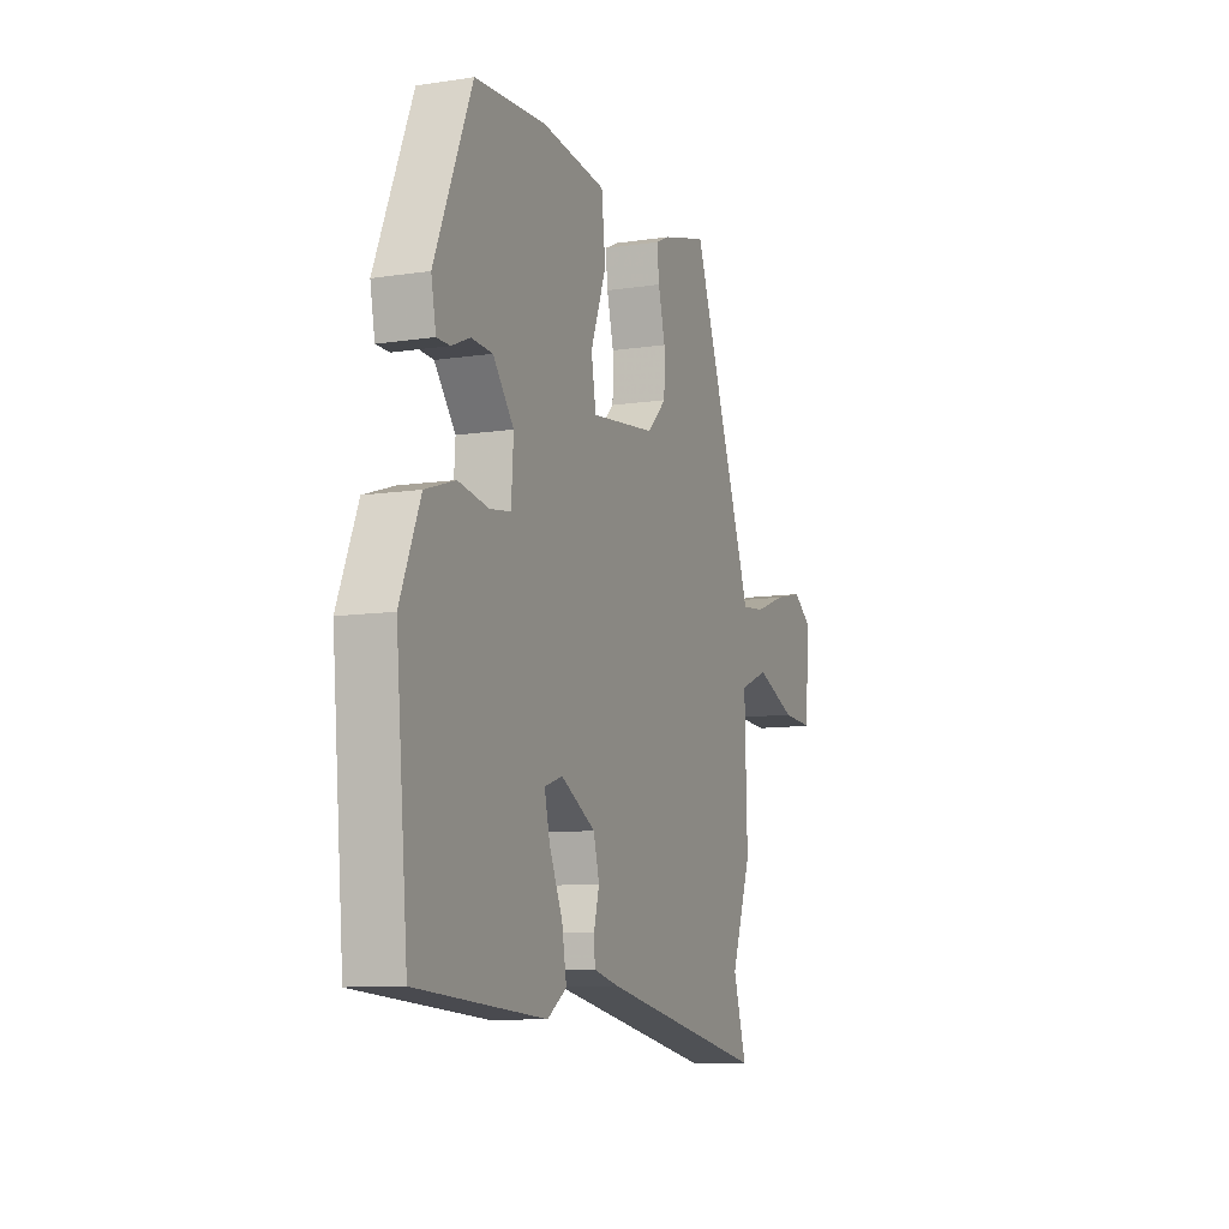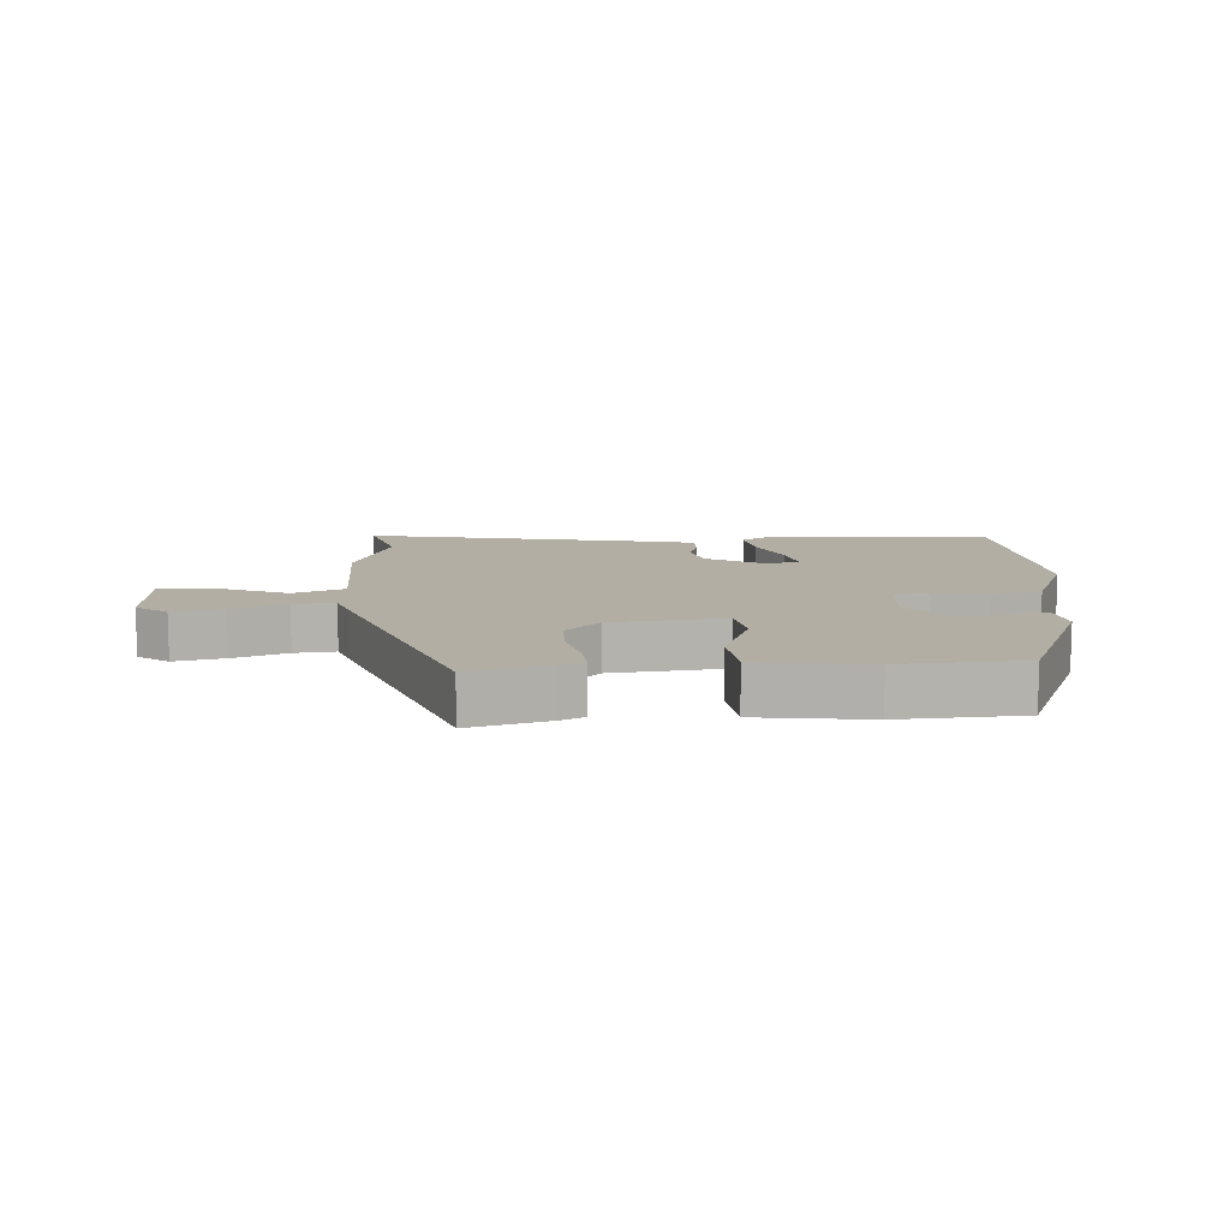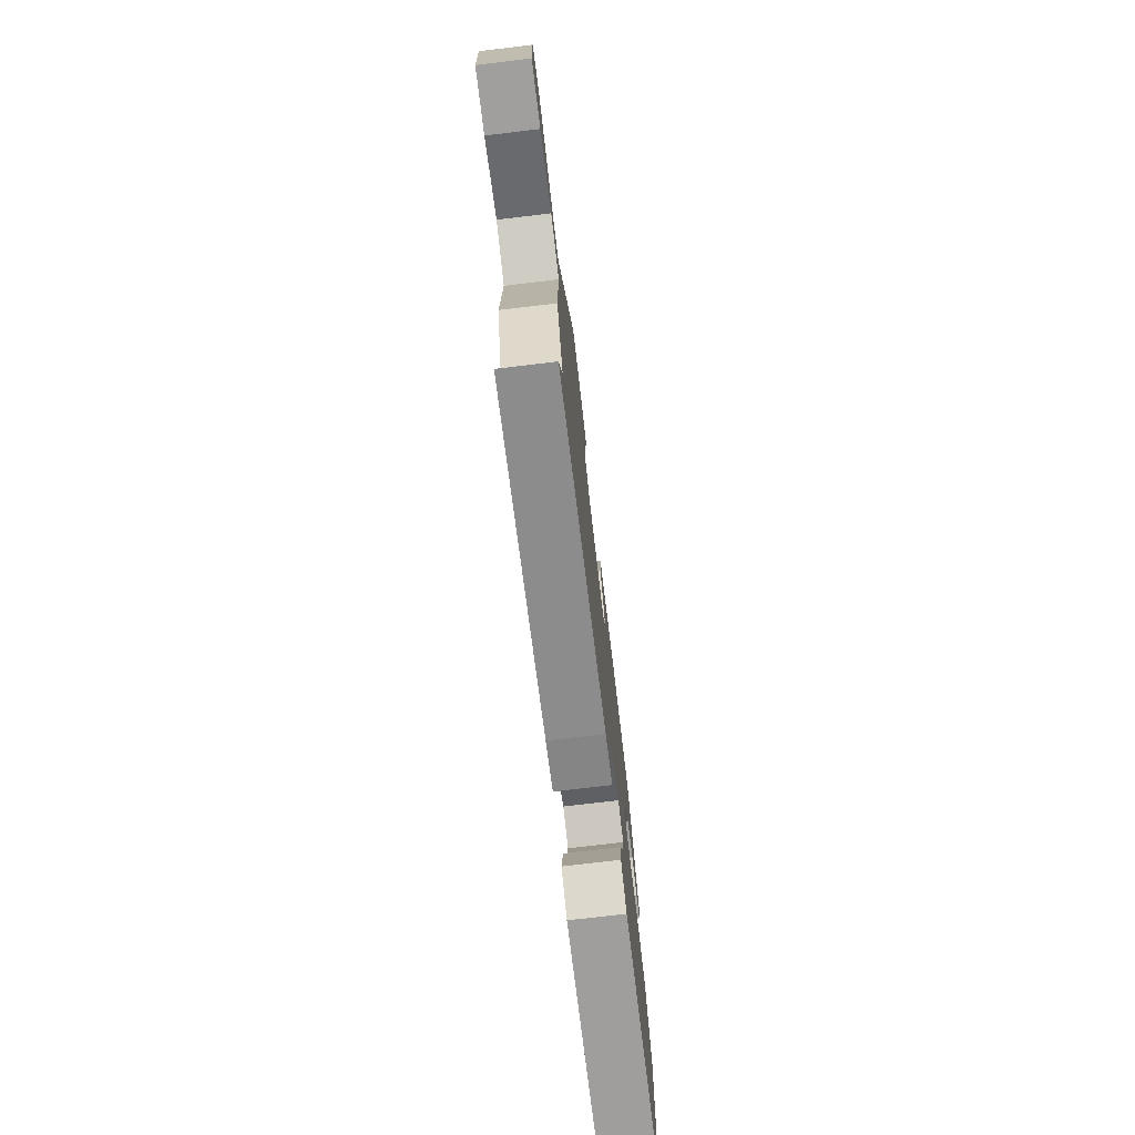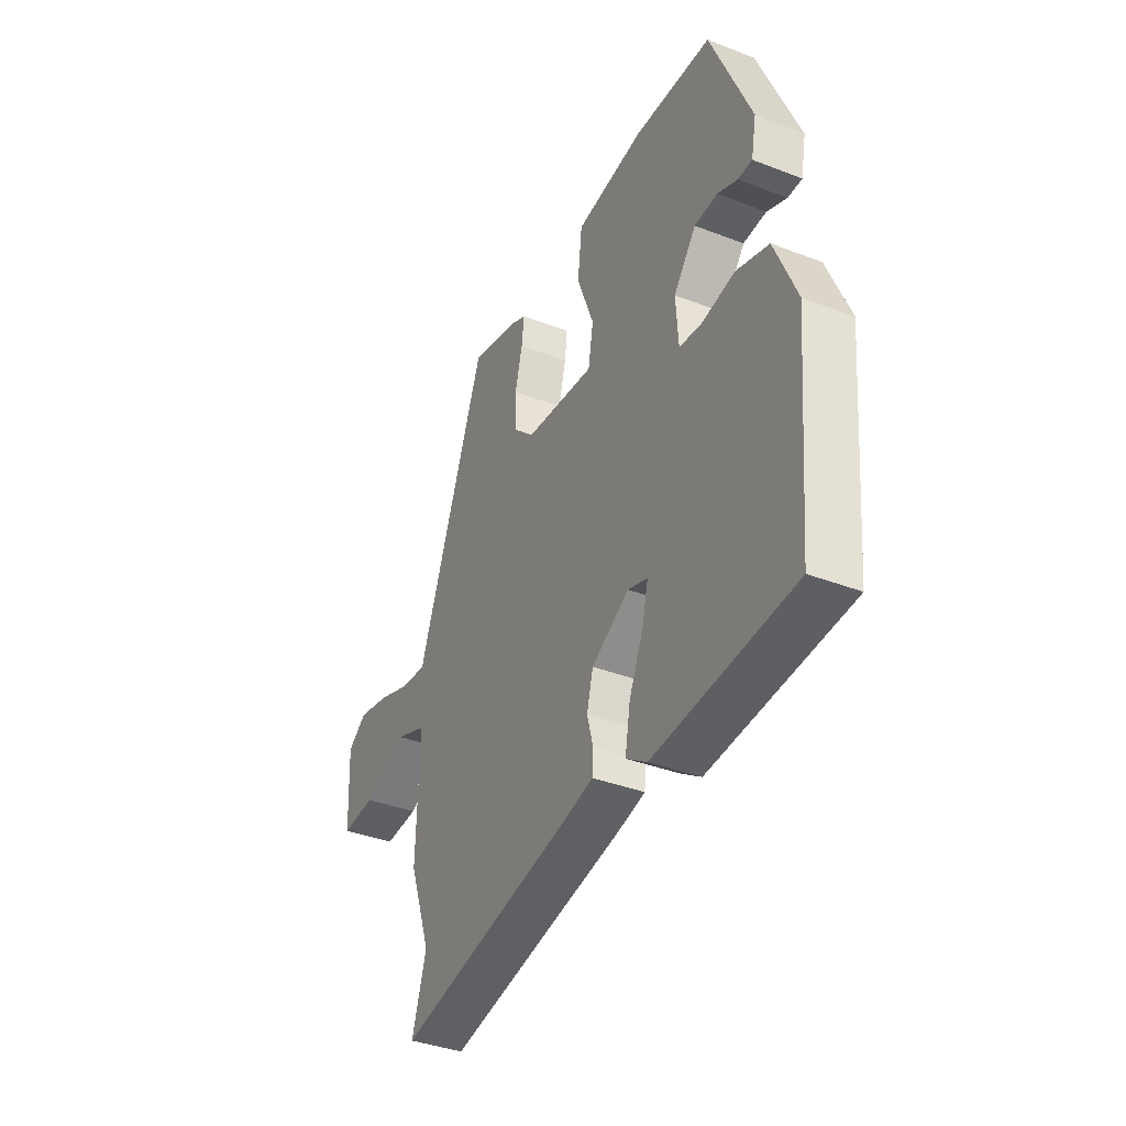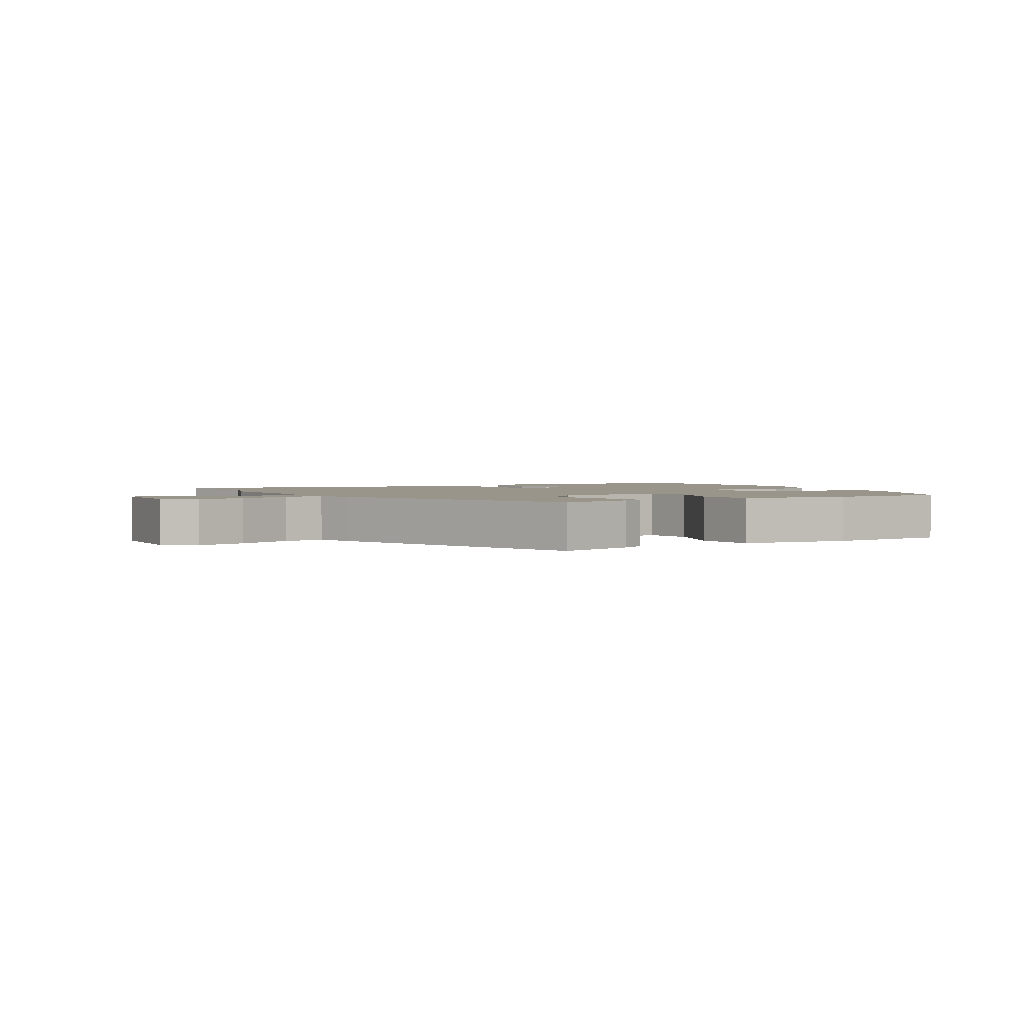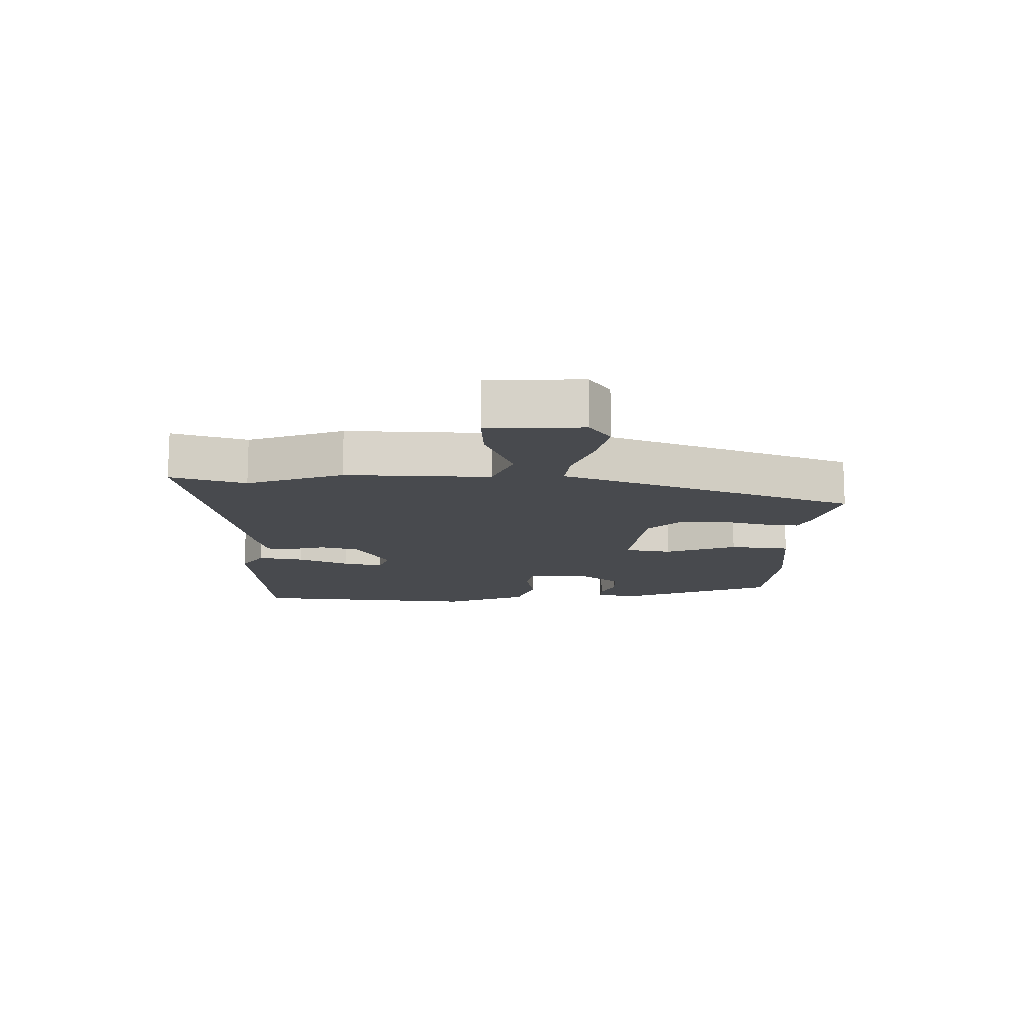
<metadata>
{"format":"obj","ext":"obj","renderer":"f3d","projection":"perspective","resolution":1024,"background":"white","views":[{"elev":-9.8,"azim":111.5,"up":"+Z"},{"elev":10.9,"azim":-2.9,"up":"+Y"},{"elev":-74.7,"azim":-83.2,"up":"+Z"},{"elev":-37.8,"azim":63.9,"up":"+Z"},{"elev":2.1,"azim":-30.1,"up":"+Y"},{"elev":-13.1,"azim":-91.2,"up":"+Y"}]}
</metadata>
<code>
v -0.365 0.07 0.509
v -0.241 0.07 0.475
v -0.203 0.07 0.457
v -0.209 0.07 0.403
v -0.228 0.07 0.329
v -0.227 0.07 0.257
v -0.174 0.07 0.205
v 0.005 0.07 0.184
v 0.018 0.07 0.259
v -0.025 0.07 0.373
v -0.014 0.07 0.469
v 0.162 0.07 0.49
v 0.357 0.07 0.477
v 0.459 0.07 0.231
v 0.446 0.07 0.164
v 0.41 0.07 0.164
v 0.36 0.07 0.186
v 0.302 0.07 0.183
v 0.245 0.07 0.112
v 0.251 0.07 0.019
v 0.308 0.07 0.011
v 0.391 0.07 0.025
v 0.473 0.07 -0.002
v 0.528 0.07 -0.136
v 0.495 0.07 -0.5
v 0.143 0.07 -0.524
v 0.09 0.07 -0.488
v 0.103 0.07 -0.415
v 0.139 0.07 -0.334
v 0.154 0.07 -0.271
v 0.104 0.07 -0.254
v 0.009 0.07 -0.307
v -0.007 0.07 -0.367
v 0.008 0.07 -0.423
v 0.005 0.07 -0.465
v -0.064 0.07 -0.481
v -0.52 0.07 -0.566
v -0.484 0.07 -0.448
v -0.539 0.07 -0.296
v -0.532 0.07 -0.068
v -0.612 0.07 -0.036
v -0.723 0.07 -0.081
v -0.81 0.07 -0.086
v -0.817 0.07 0.065
v -0.768 0.07 0.099
v -0.689 0.07 0.081
v -0.604 0.07 0.05
v -0.539 0.07 0.043
v -0.519 0.07 0.099
v -0.365 0 0.509
v -0.241 0 0.475
v -0.203 0 0.457
v -0.209 0 0.403
v -0.228 0 0.329
v -0.227 0 0.257
v -0.174 0 0.205
v 0.005 0 0.184
v 0.018 0 0.259
v -0.025 0 0.373
v -0.014 0 0.469
v 0.162 0 0.49
v 0.357 0 0.477
v 0.459 0 0.231
v 0.446 0 0.164
v 0.41 0 0.164
v 0.36 0 0.186
v 0.302 0 0.183
v 0.245 0 0.112
v 0.251 0 0.019
v 0.308 0 0.011
v 0.391 0 0.025
v 0.473 0 -0.002
v 0.528 0 -0.136
v 0.495 0 -0.5
v 0.143 0 -0.524
v 0.09 0 -0.488
v 0.103 0 -0.415
v 0.139 0 -0.334
v 0.154 0 -0.271
v 0.104 0 -0.254
v 0.009 0 -0.307
v -0.007 0 -0.367
v 0.008 0 -0.423
v 0.005 0 -0.465
v -0.064 0 -0.481
v -0.52 0 -0.566
v -0.484 0 -0.448
v -0.539 0 -0.296
v -0.532 0 -0.068
v -0.612 0 -0.036
v -0.723 0 -0.081
v -0.81 0 -0.086
v -0.817 0 0.065
v -0.768 0 0.099
v -0.689 0 0.081
v -0.604 0 0.05
v -0.539 0 0.043
v -0.519 0 0.099
f 3 4 5
f 2 3 5
f 1 2 5
f 49 1 5
f 48 49 5
f 45 46 47
f 44 45 47
f 43 44 47
f 42 43 47
f 41 42 47
f 40 41 47 48
f 38 39 40
f 48 5 6
f 40 48 6
f 38 40 6
f 38 6 7
f 37 38 7
f 36 37 7
f 35 36 7
f 34 35 7
f 33 34 7
f 27 28 29
f 26 27 29
f 25 26 29
f 24 25 29
f 23 24 29
f 22 23 29
f 21 22 29
f 20 21 29 30
f 19 20 30 31
f 15 16 17
f 14 15 17
f 13 14 17
f 12 13 17
f 11 12 17
f 10 11 17
f 9 10 17 18
f 8 9 18 19
f 32 33 7 8
f 8 19 31 32
f 54 53 52
f 54 52 51
f 54 51 50
f 54 50 98
f 54 98 97
f 96 95 94
f 96 94 93
f 96 93 92
f 96 92 91
f 96 91 90
f 97 96 90 89
f 89 88 87
f 55 54 97
f 55 97 89
f 55 89 87
f 56 55 87
f 56 87 86
f 56 86 85
f 56 85 84
f 56 84 83
f 56 83 82
f 78 77 76
f 78 76 75
f 78 75 74
f 78 74 73
f 78 73 72
f 78 72 71
f 78 71 70
f 79 78 70 69
f 80 79 69 68
f 66 65 64
f 66 64 63
f 66 63 62
f 66 62 61
f 66 61 60
f 66 60 59
f 67 66 59 58
f 68 67 58 57
f 57 56 82 81
f 81 80 68 57
f 1 50 51 2
f 2 51 52 3
f 3 52 53 4
f 4 53 54 5
f 5 54 55 6
f 6 55 56 7
f 7 56 57 8
f 8 57 58 9
f 9 58 59 10
f 10 59 60 11
f 11 60 61 12
f 12 61 62 13
f 13 62 63 14
f 14 63 64 15
f 15 64 65 16
f 16 65 66 17
f 17 66 67 18
f 18 67 68 19
f 19 68 69 20
f 20 69 70 21
f 21 70 71 22
f 22 71 72 23
f 23 72 73 24
f 24 73 74 25
f 25 74 75 26
f 26 75 76 27
f 27 76 77 28
f 28 77 78 29
f 29 78 79 30
f 30 79 80 31
f 31 80 81 32
f 32 81 82 33
f 33 82 83 34
f 34 83 84 35
f 35 84 85 36
f 36 85 86 37
f 37 86 87 38
f 38 87 88 39
f 39 88 89 40
f 40 89 90 41
f 41 90 91 42
f 42 91 92 43
f 43 92 93 44
f 44 93 94 45
f 45 94 95 46
f 46 95 96 47
f 47 96 97 48
f 48 97 98 49
f 49 98 50 1

</code>
